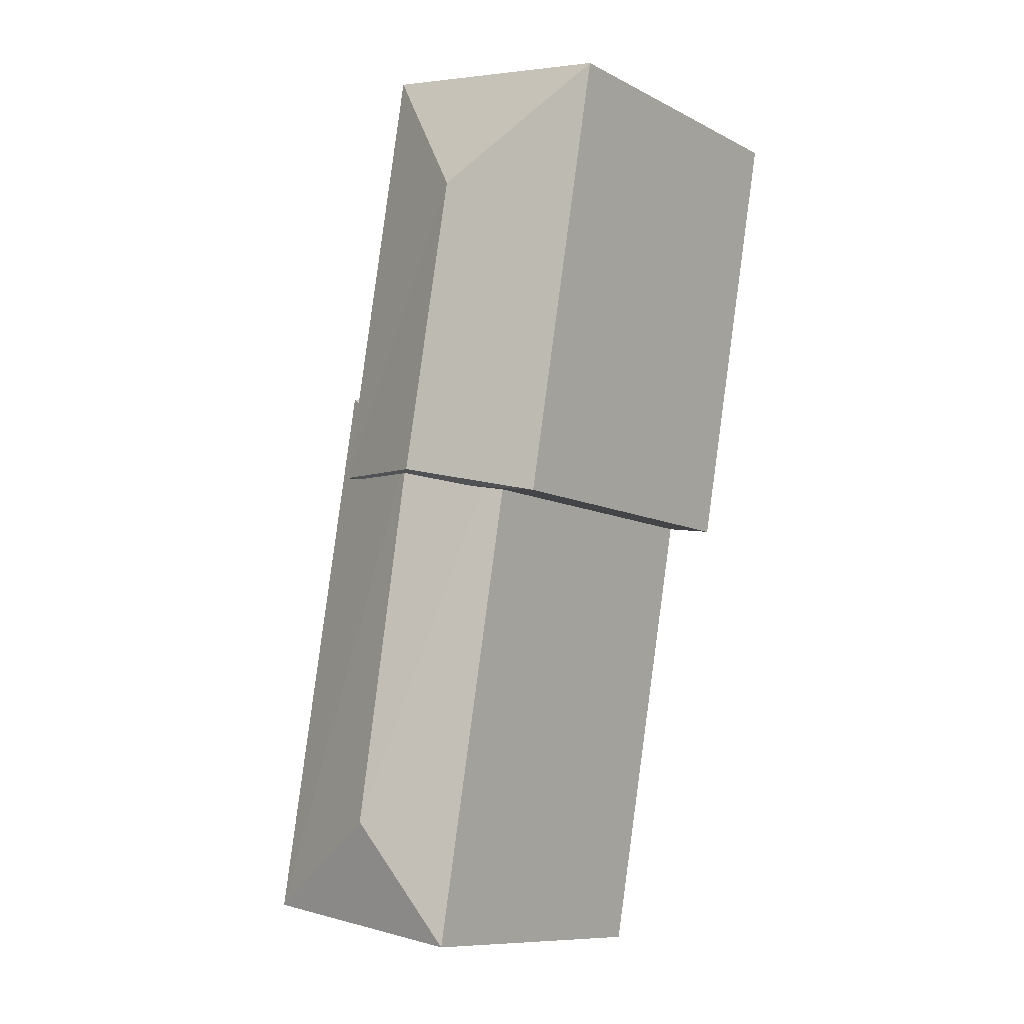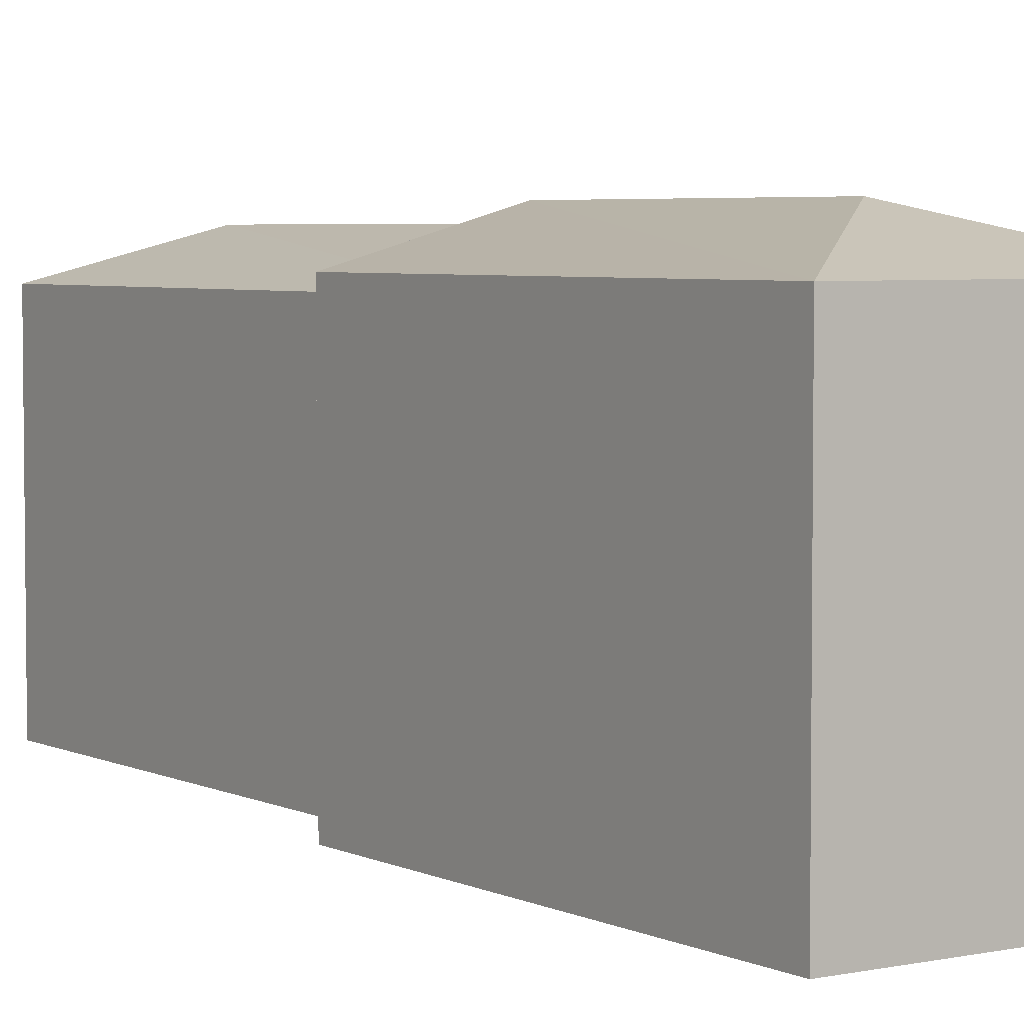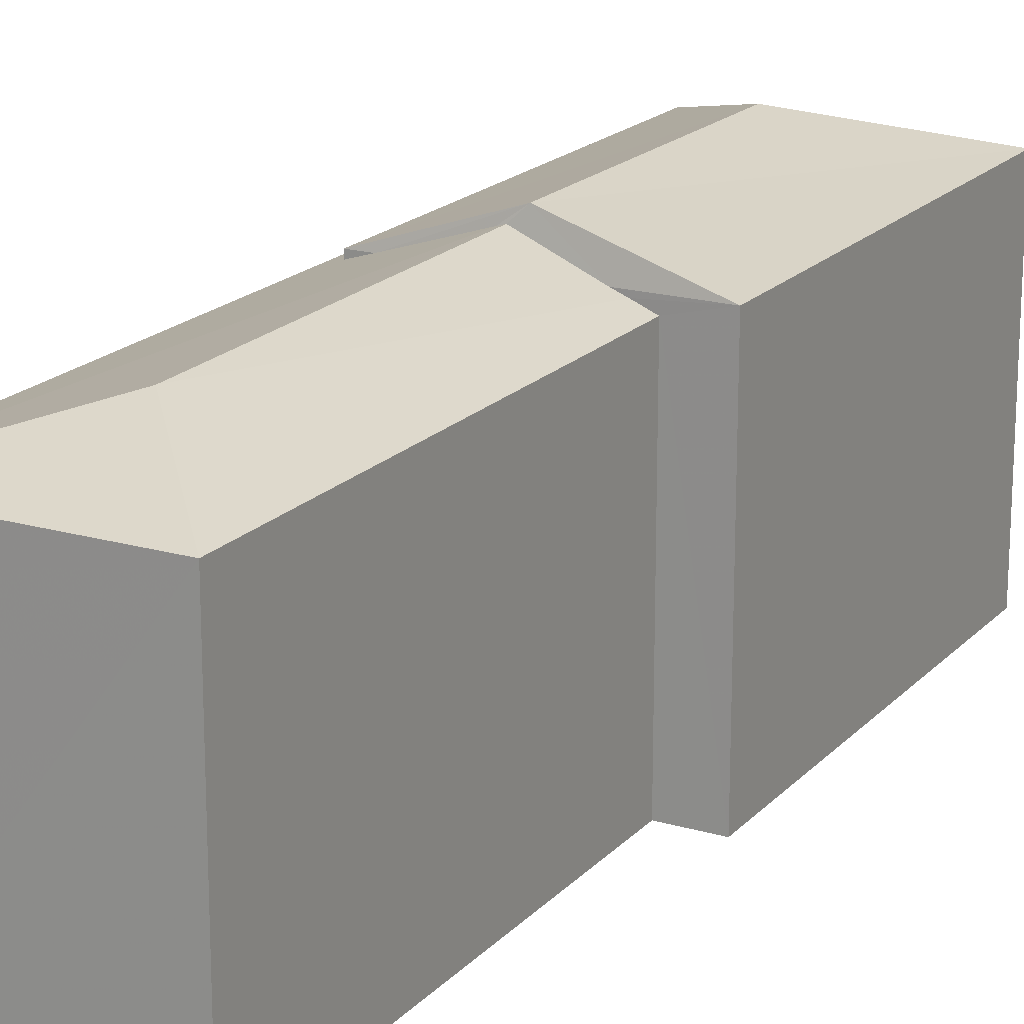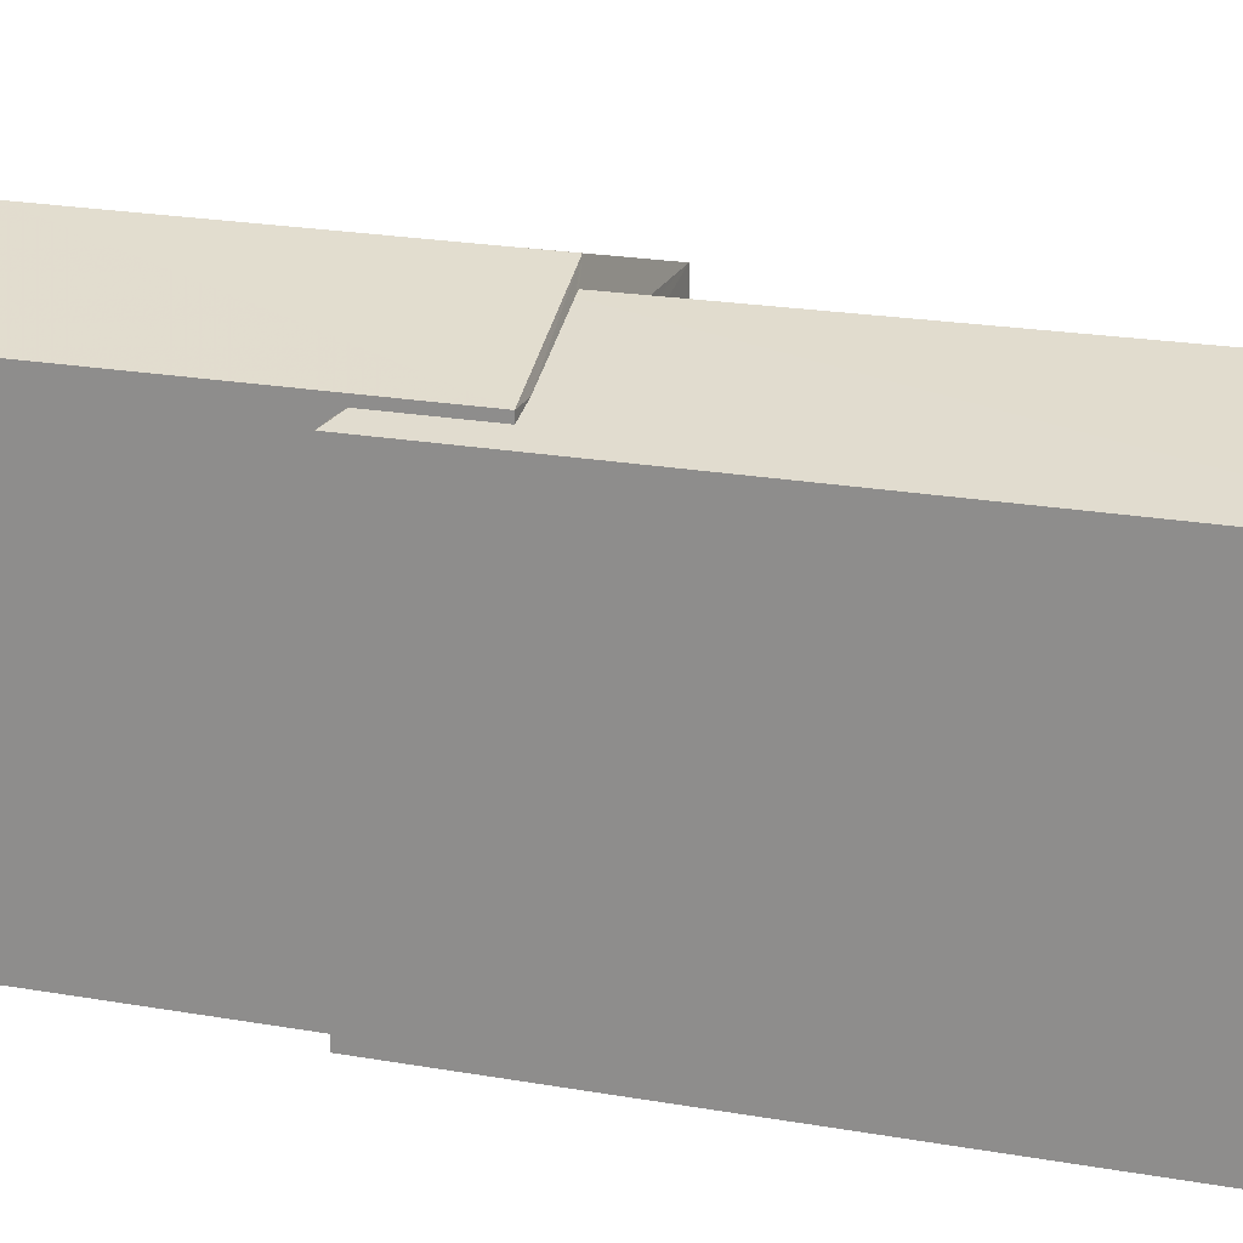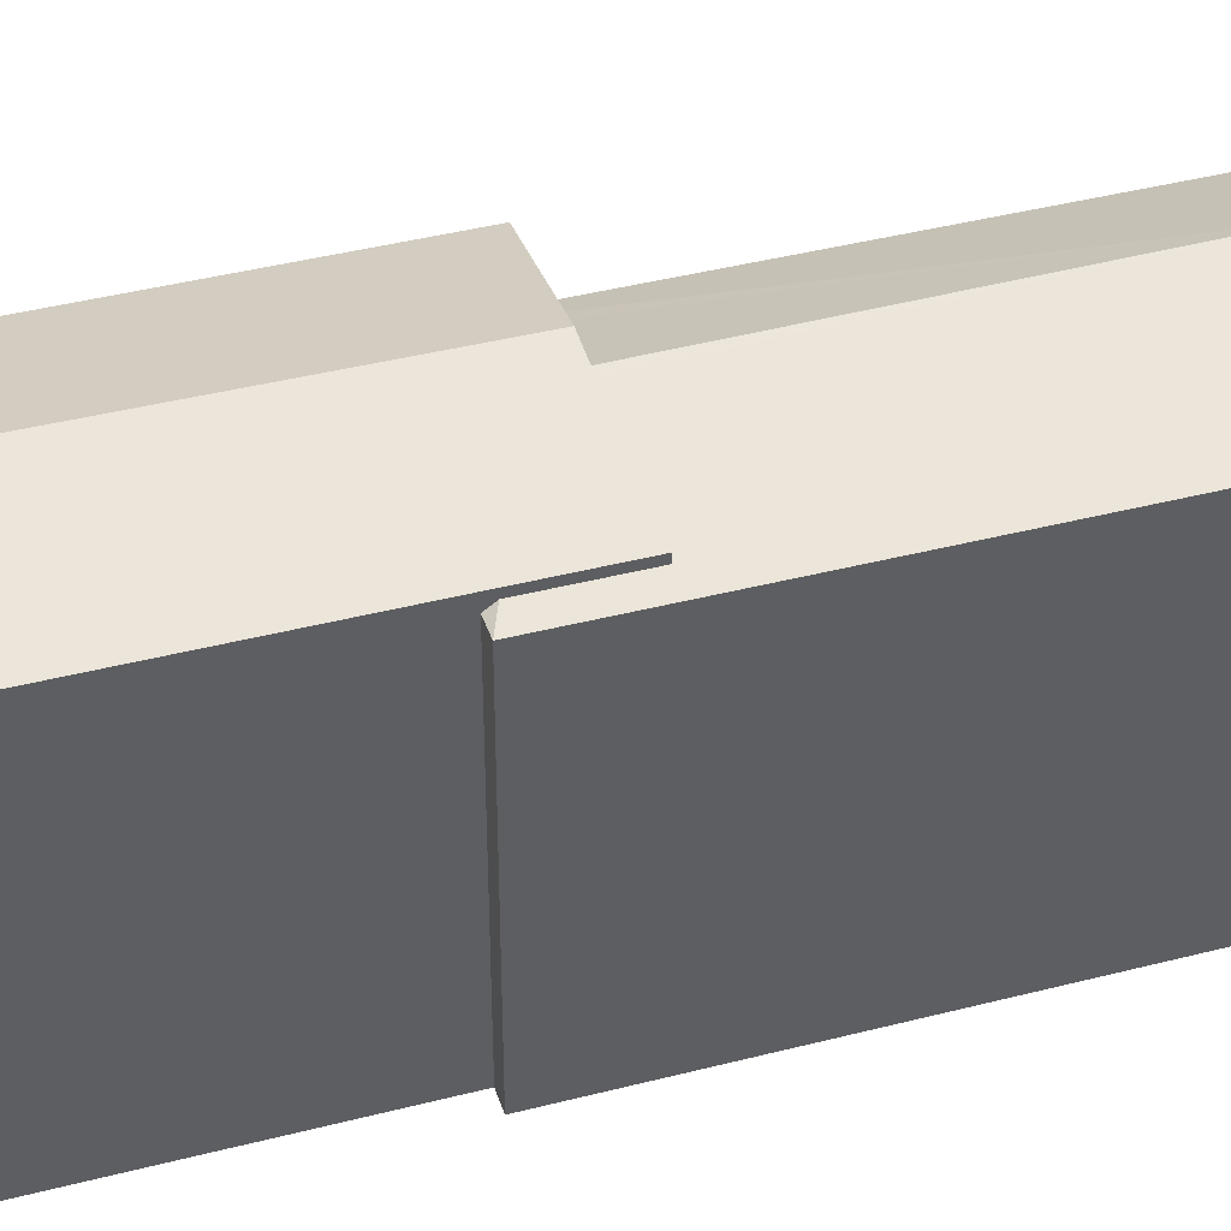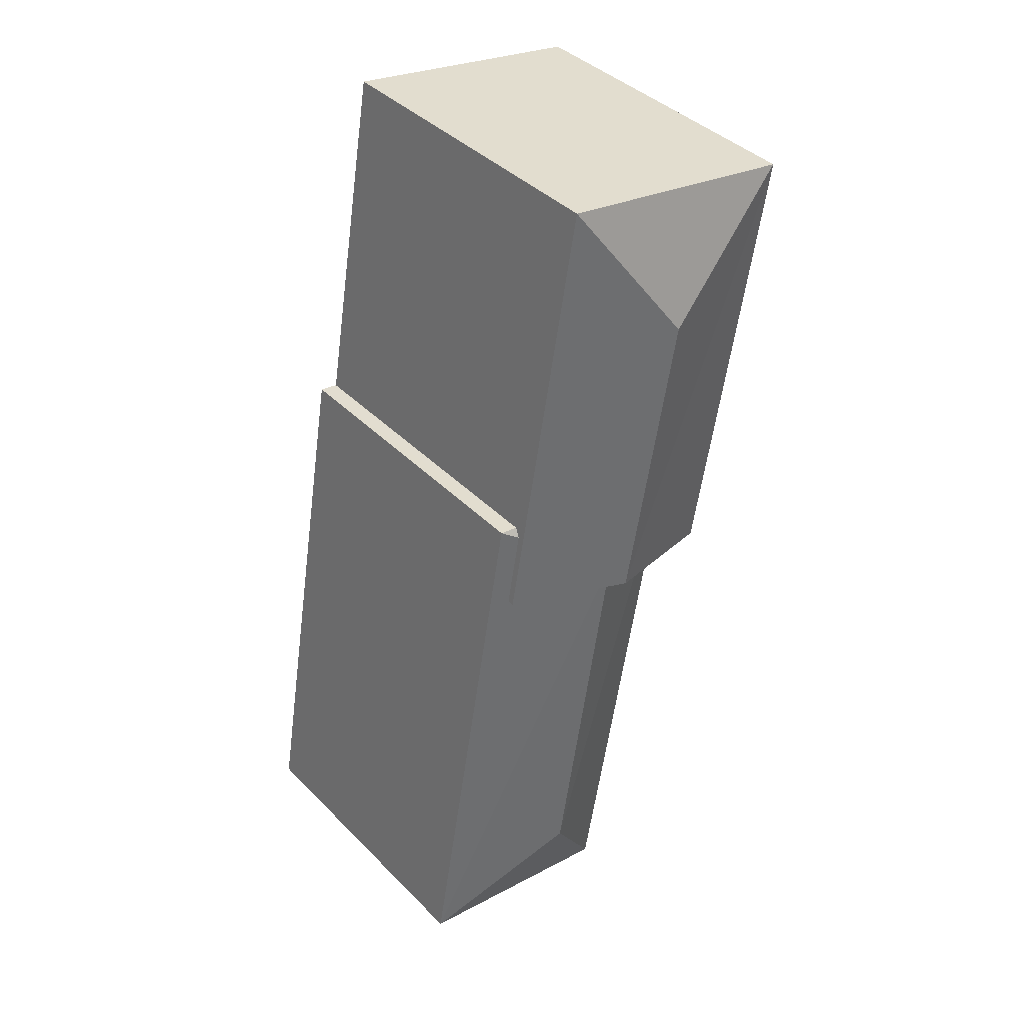
<metadata>
{"format":"obj","ext":"obj","renderer":"f3d","projection":"perspective","resolution":1024,"background":"white","views":[{"elev":-10.2,"azim":38.4,"up":"+Y"},{"elev":4.5,"azim":136.2,"up":"+Z"},{"elev":18.8,"azim":19.2,"up":"+Z"},{"elev":20.3,"azim":-81.3,"up":"+Z"},{"elev":41.6,"azim":-117.0,"up":"+Z"},{"elev":40.4,"azim":-39.5,"up":"+Y"}]}
</metadata>
<code>
v -9408 -3.731e+04 28.81
v -9408 -3.731e+04 28.81
v -9410 -3.732e+04 28.81
v -9405 -3.732e+04 28.81
v -9404 -3.731e+04 28.81
v -9406 -3.73e+04 28.81
v -9401 -3.73e+04 28.81
v -9403 -3.731e+04 28.81
v -9403 -3.731e+04 35.25
v -9401 -3.73e+04 35.26
v -9406 -3.731e+04 36.06
v -9405 -3.73e+04 36.06
v -9408 -3.731e+04 35.26
v -9406 -3.73e+04 35.26
v -9408 -3.731e+04 35.26
v -9404 -3.731e+04 35.26
v -9406 -3.731e+04 35.75
v -9406 -3.731e+04 35.79
v -9407 -3.731e+04 35.79
v -9410 -3.732e+04 35
v -9408 -3.731e+04 35.12
v -9408 -3.731e+04 35
v -9408 -3.731e+04 35.12
v -9404 -3.731e+04 35
v -9405 -3.732e+04 35
v -9404 -3.731e+04 35.16
v -9408 -3.731e+04 35
f 1 2 3
f 4 3 5
f 2 6 7
f 8 5 7
f 3 2 5
f 5 2 7
f 9 10 11
f 10 12 11
f 13 11 12
f 14 13 12
f 12 10 14
f 13 15 11
f 16 9 11
f 15 17 11
f 18 16 11
f 17 18 11
f 17 19 18
f 17 20 19
f 15 20 17
f 21 22 23
f 23 20 15
f 22 20 23
f 24 19 25
f 24 26 19
f 19 26 16
f 18 19 16
f 19 20 25
f 27 22 21
f 10 7 6
f 14 10 6
f 9 8 7
f 10 9 7
f 8 24 5
f 26 9 16
f 9 24 8
f 26 24 9
f 2 27 6
f 23 13 21
f 27 21 14
f 6 27 14
f 21 13 14
f 23 15 13
f 27 1 22
f 27 2 1
f 5 25 4
f 5 24 25
f 25 3 4
f 25 20 3
f 20 1 3
f 20 22 1

</code>
